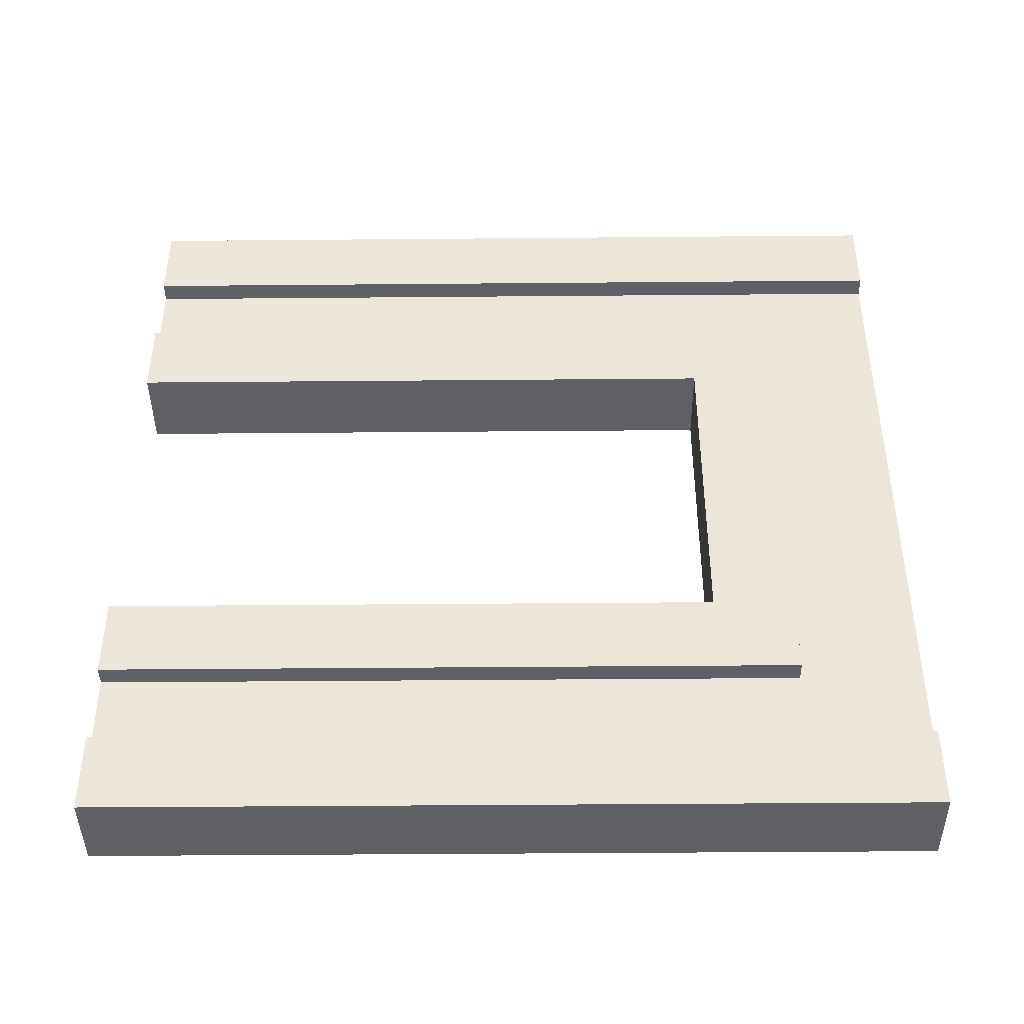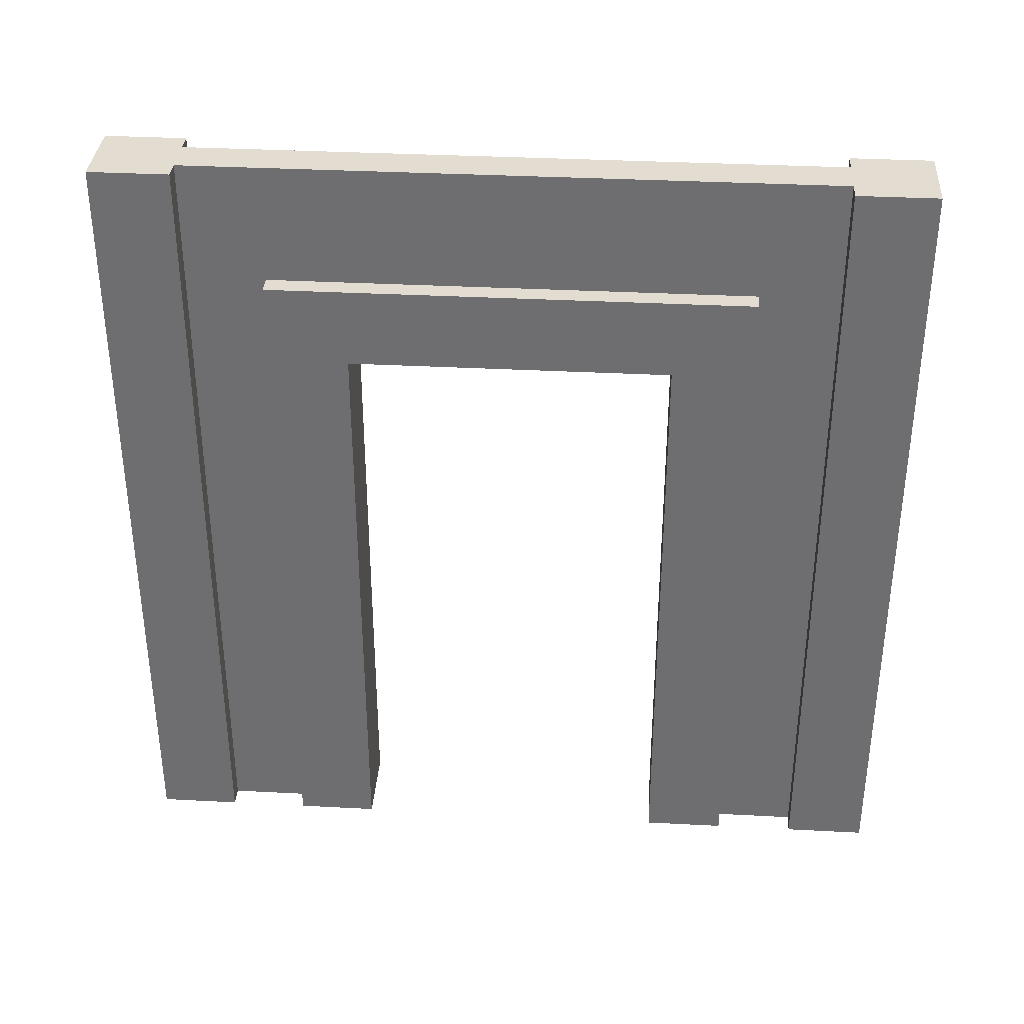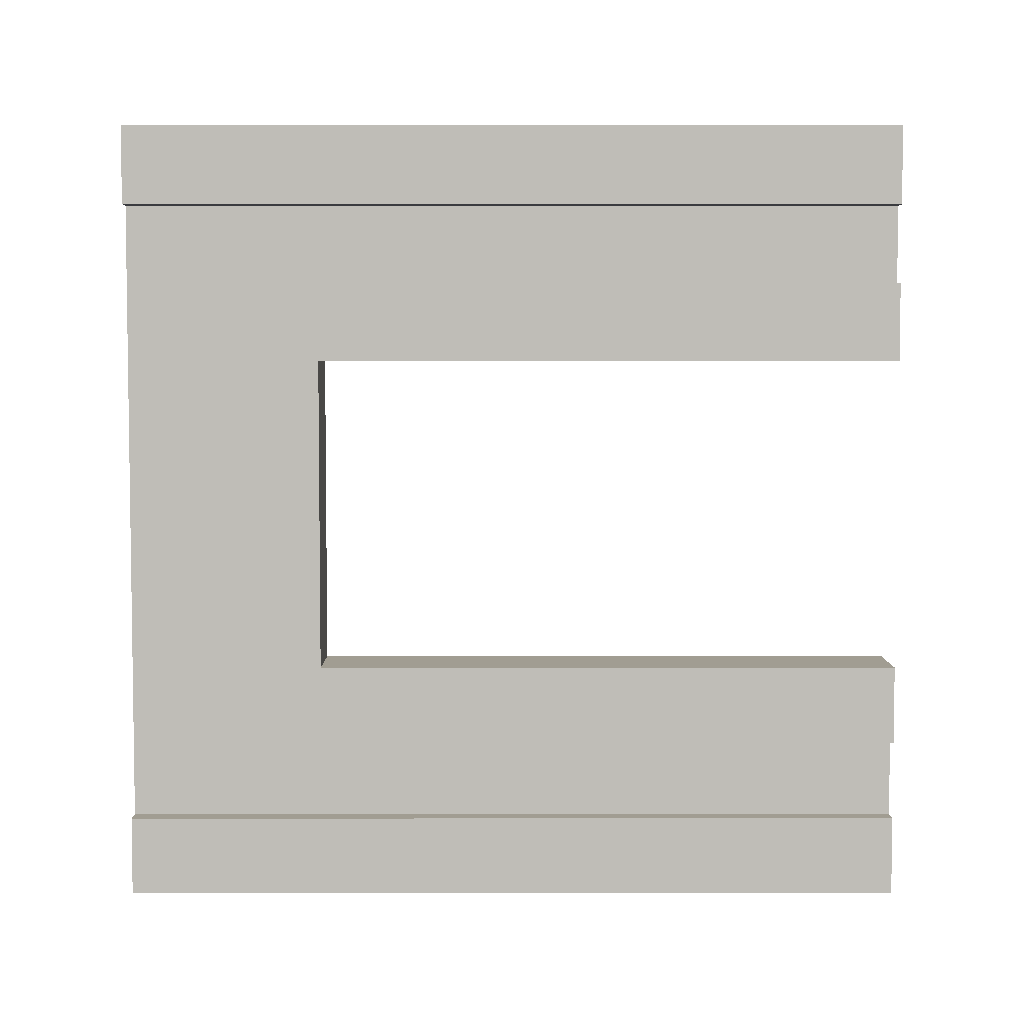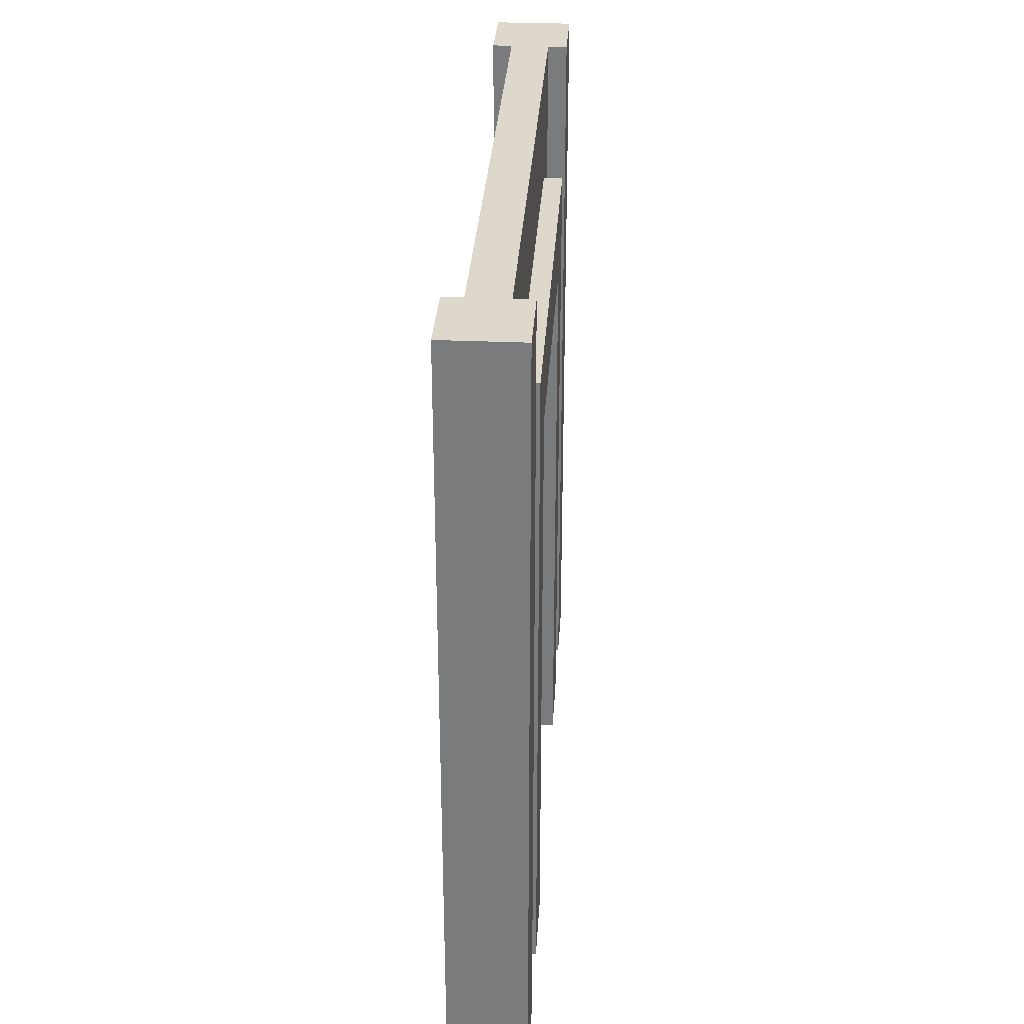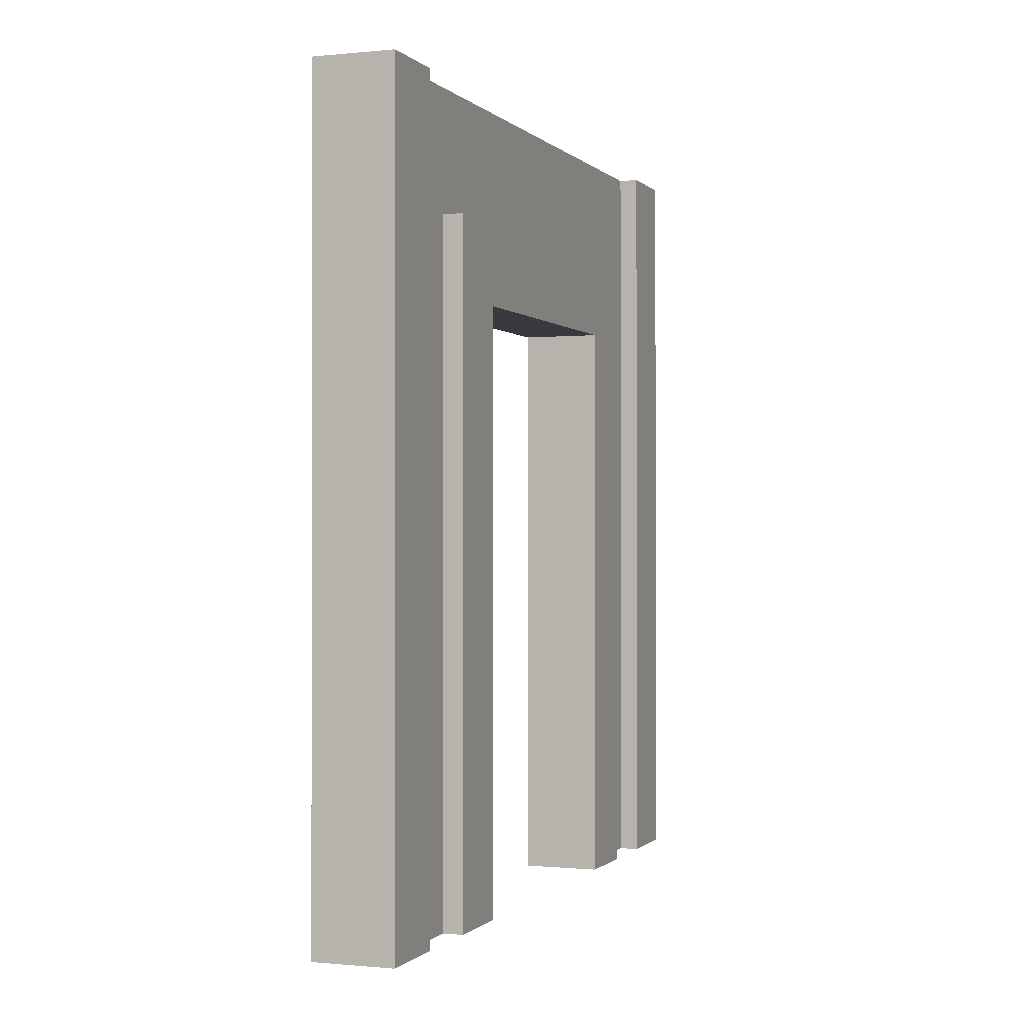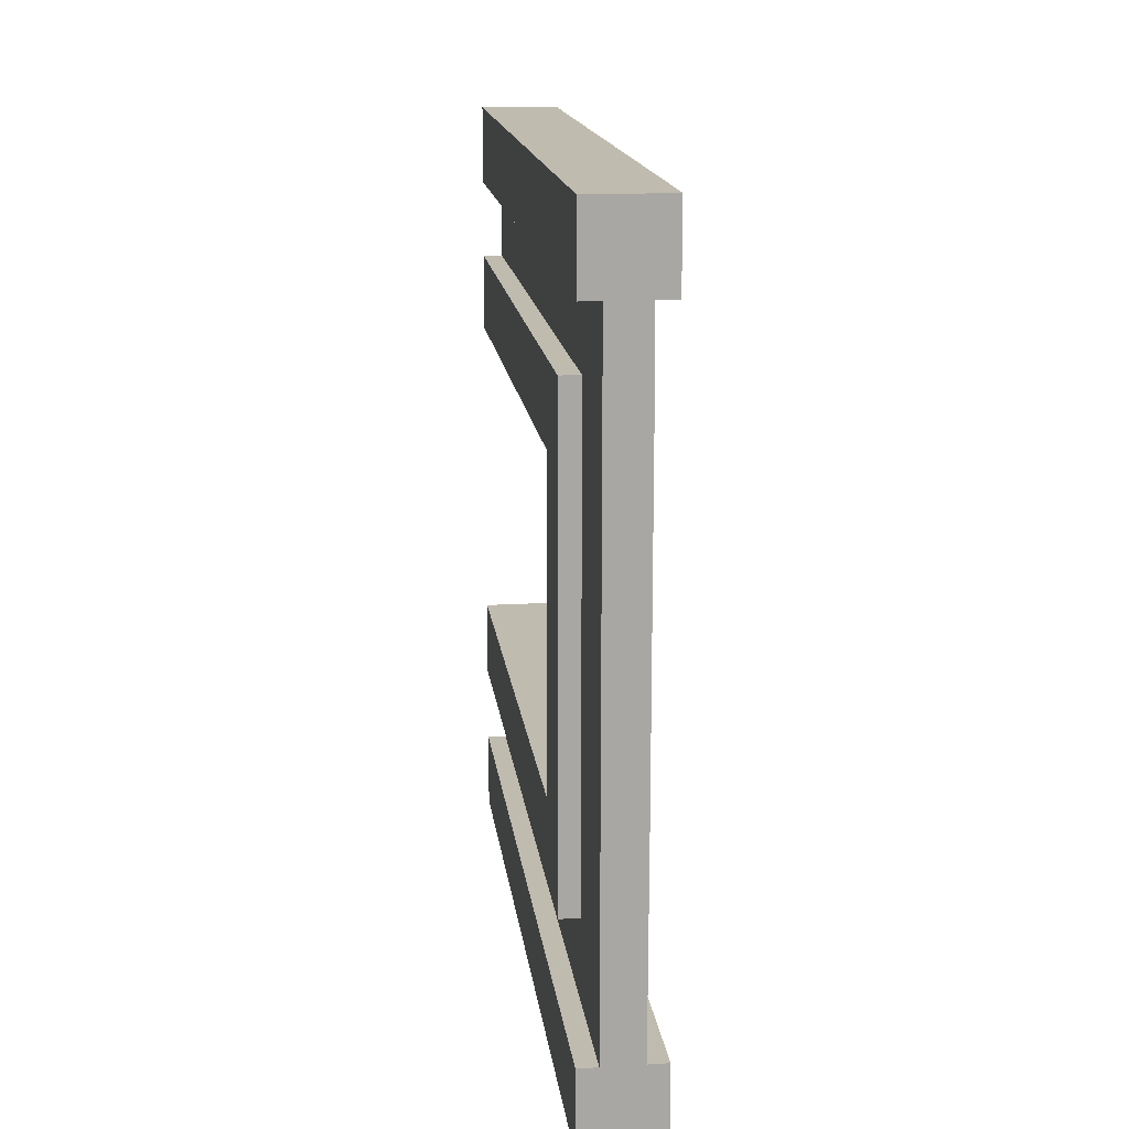
<metadata>
{"format":"obj","ext":"obj","renderer":"f3d","projection":"perspective","resolution":1024,"background":"white","views":[{"elev":-42.6,"azim":90.6,"up":"+Z"},{"elev":35.1,"azim":94.0,"up":"+Y"},{"elev":4.8,"azim":-90.1,"up":"+Z"},{"elev":31.2,"azim":-176.5,"up":"+Y"},{"elev":-0.5,"azim":20.4,"up":"+Y"},{"elev":15.9,"azim":173.0,"up":"+Z"}]}
</metadata>
<code>
v 0.475 0 0.8
v 0.475 0.85 0.8
v 0.475 0 0.9
v 0.475 1 0.9
v 0.475 0.85 0.2
v 0.475 1 0.1
v 0.475 0 0.2
v 0.475 0 0.1
v 0.525 0 0.2
v 0.525 0 0.1
v 0.525 0.85 0.2
v 0.525 1 0.1
v 0.525 1 0.9
v 0.525 0.85 0.8
v 0.525 0 0.8
v 0.525 0 0.9
v 0.55 0 0.3
v 0.45 0 0.3
v 0.55 0.75 0.3
v 0.45 0.75 0.3
v 0.55 1 0.9
v 0.55 1 1
v 0.45 1 1
v 0.45 1 0.9
v 0.45 0 0
v 0.45 1 0
v 0.45 0 0.1
v 0.45 1 0.1
v 0.55 0.85 0.2
v 0.55 0.85 0.8
v 0.55 0 0.2
v 0.45 0 0.2
v 0.55 0 0.9
v 0.55 0 1
v 0.45 0 0.7
v 0.45 0.75 0.7
v 0.45 0 0.8
v 0.45 0.85 0.8
v 0.45 0.85 0.2
v 0.55 0 0.1
v 0.55 1 0.1
v 0.45 0 1
v 0.45 0 0.9
v 0.55 0 0.7
v 0.55 0.75 0.7
v 0.55 0 0
v 0.55 0 0.8
v 0.55 1 0
g wallDoorwaySquare
f 3 2 1
f 4 2 3
f 4 5 2
f 6 5 4
f 6 7 5
f 7 6 8
f 7 10 9
f 10 7 8
f 12 11 10
f 11 12 13
f 11 13 14
f 14 13 15
f 15 13 16
f 9 10 11
f 6 13 12
f 13 6 4
f 3 15 16
f 15 3 1
f 19 18 17
f 18 19 20
f 13 22 21
f 22 13 23
f 23 13 4
f 23 4 24
f 27 26 25
f 26 27 28
f 11 30 29
f 30 11 14
f 17 9 31
f 9 17 18
f 9 18 7
f 7 18 32
f 22 33 21
f 33 22 34
f 37 36 35
f 38 36 37
f 38 20 36
f 39 20 38
f 39 18 20
f 18 39 32
f 41 10 40
f 10 41 12
f 13 33 16
f 33 13 21
f 2 37 1
f 37 2 38
f 42 33 34
f 33 42 16
f 16 42 3
f 3 42 43
f 39 7 32
f 7 39 5
f 24 3 43
f 3 24 4
f 35 45 44
f 45 35 36
f 39 2 5
f 2 39 38
f 10 46 40
f 46 10 25
f 25 10 8
f 25 8 27
f 15 44 47
f 44 15 35
f 35 15 1
f 35 1 37
f 22 42 34
f 42 22 23
f 42 24 43
f 24 42 23
f 36 19 45
f 19 36 20
f 26 41 48
f 41 26 12
f 12 26 6
f 6 26 28
f 29 19 31
f 19 29 30
f 19 30 45
f 45 30 44
f 44 30 47
f 17 31 19
f 9 29 31
f 29 9 11
f 41 46 48
f 46 41 40
f 30 15 47
f 15 30 14
f 6 27 8
f 27 6 28
f 26 46 25
f 46 26 48

</code>
